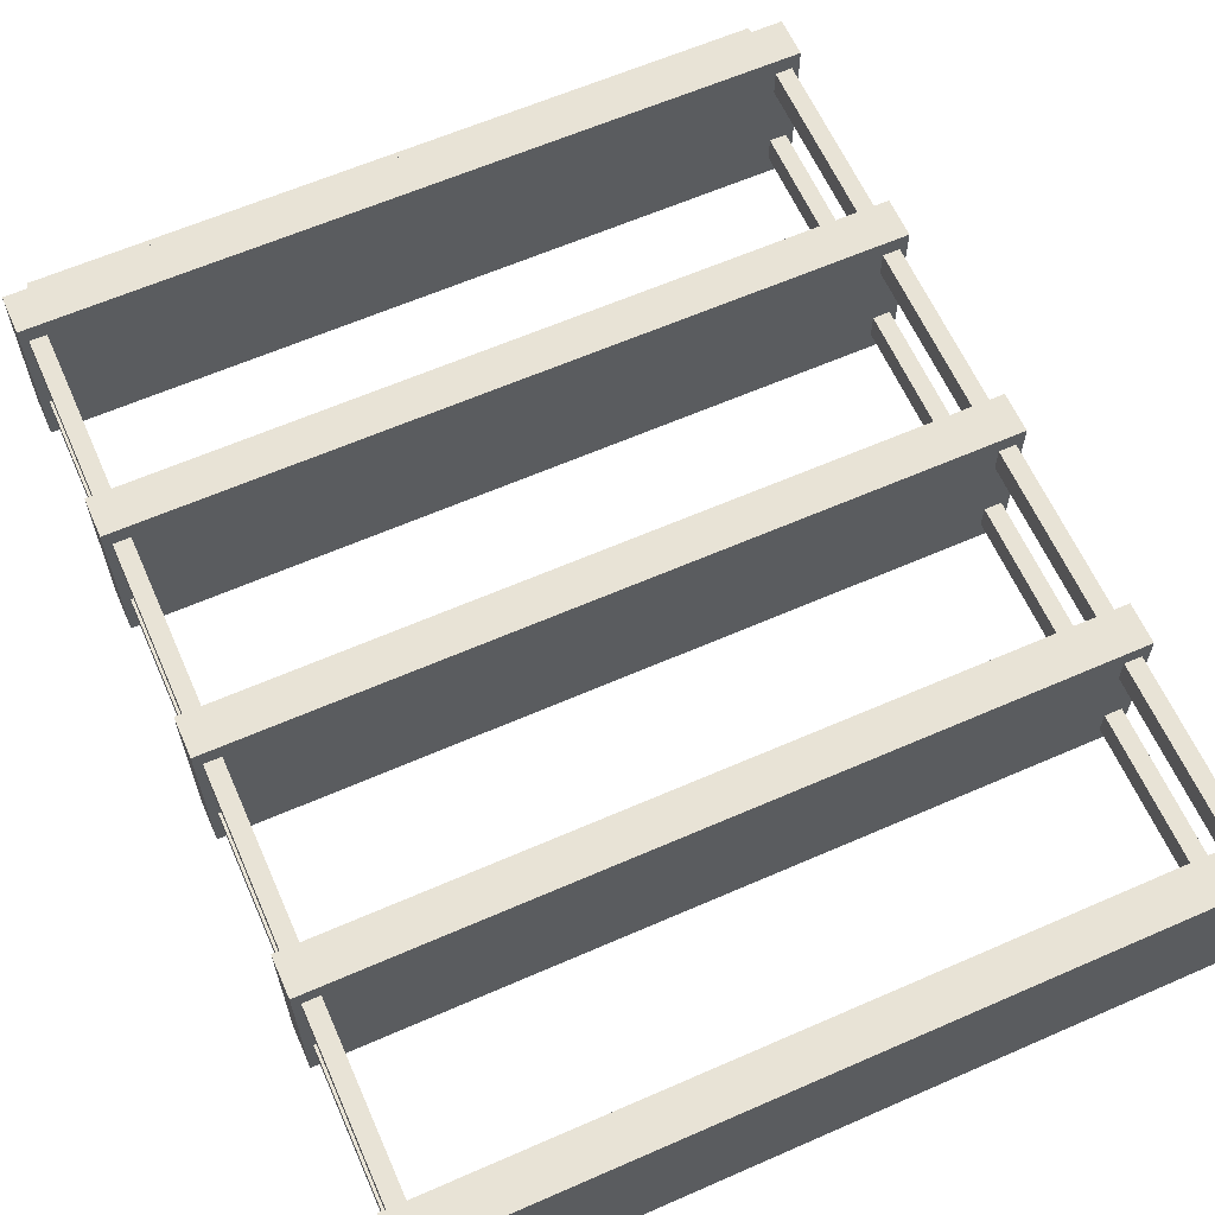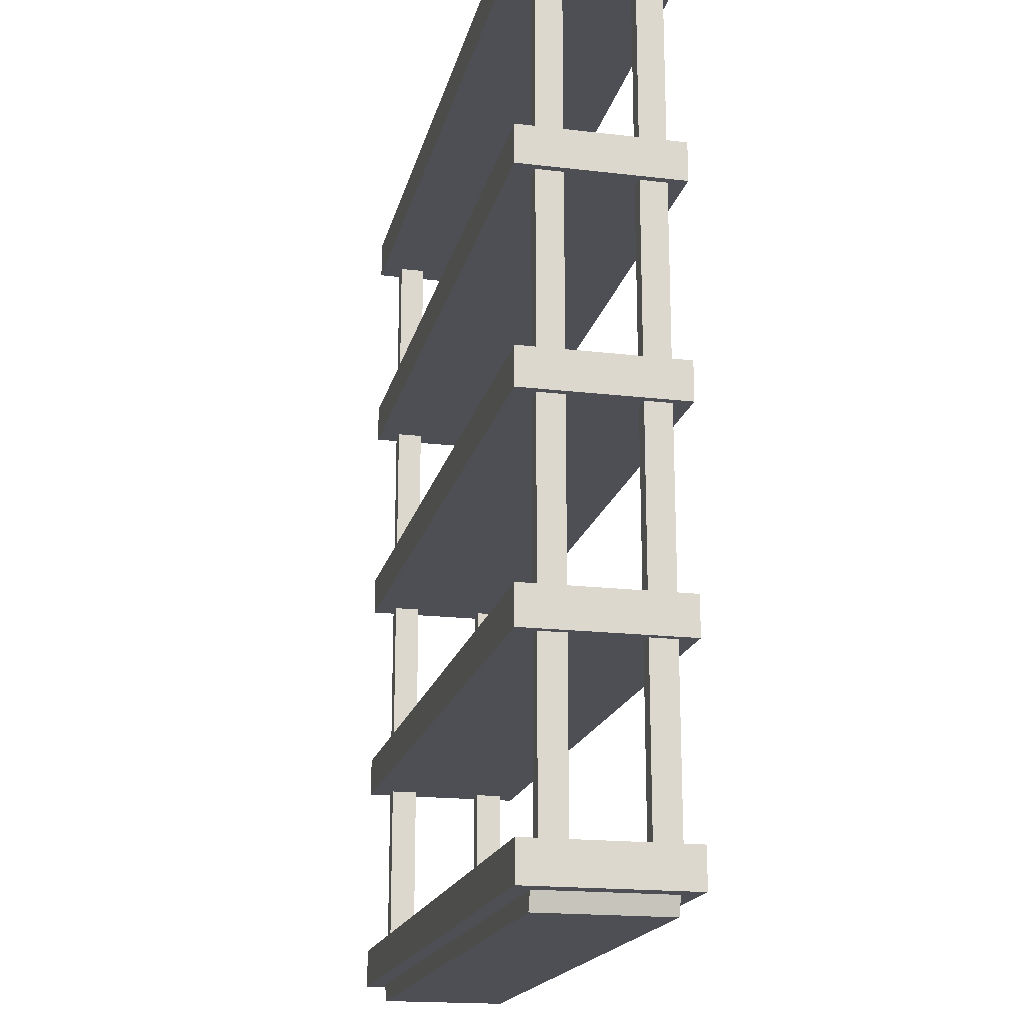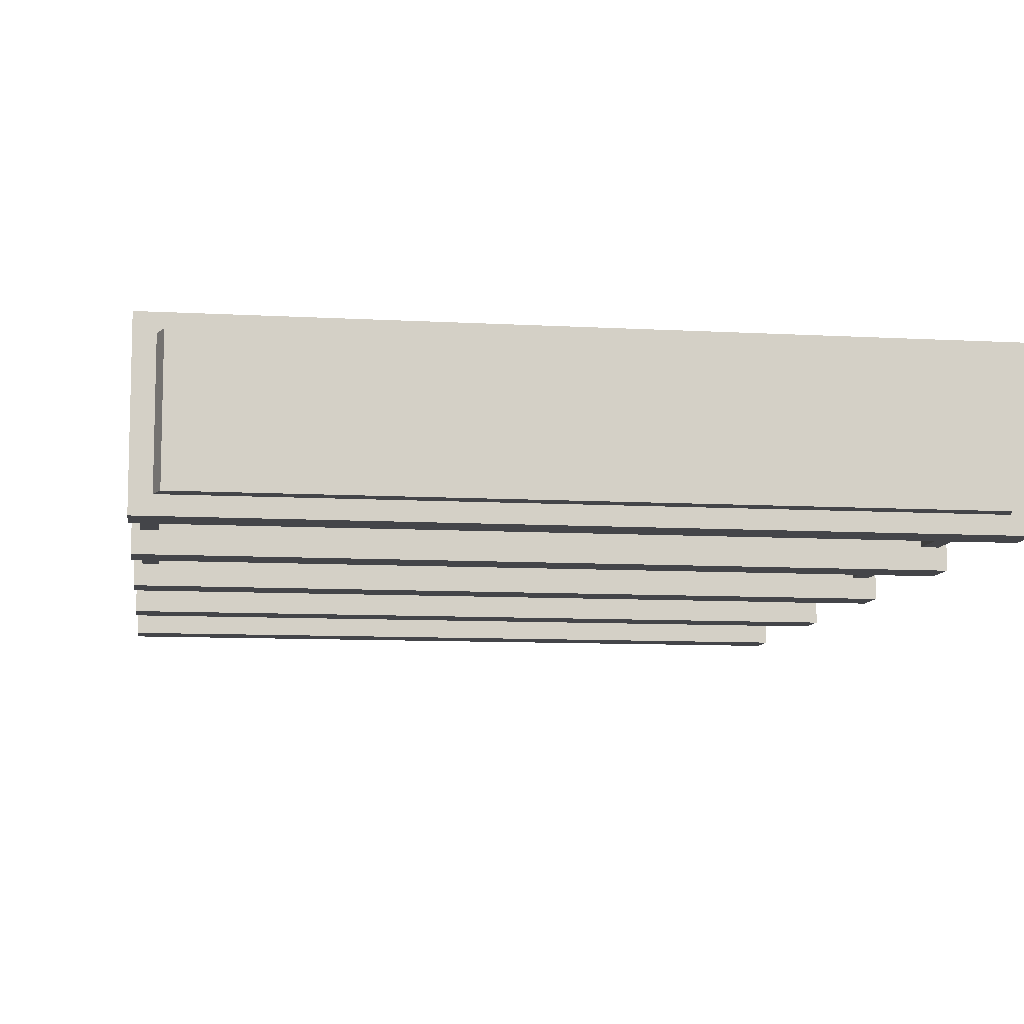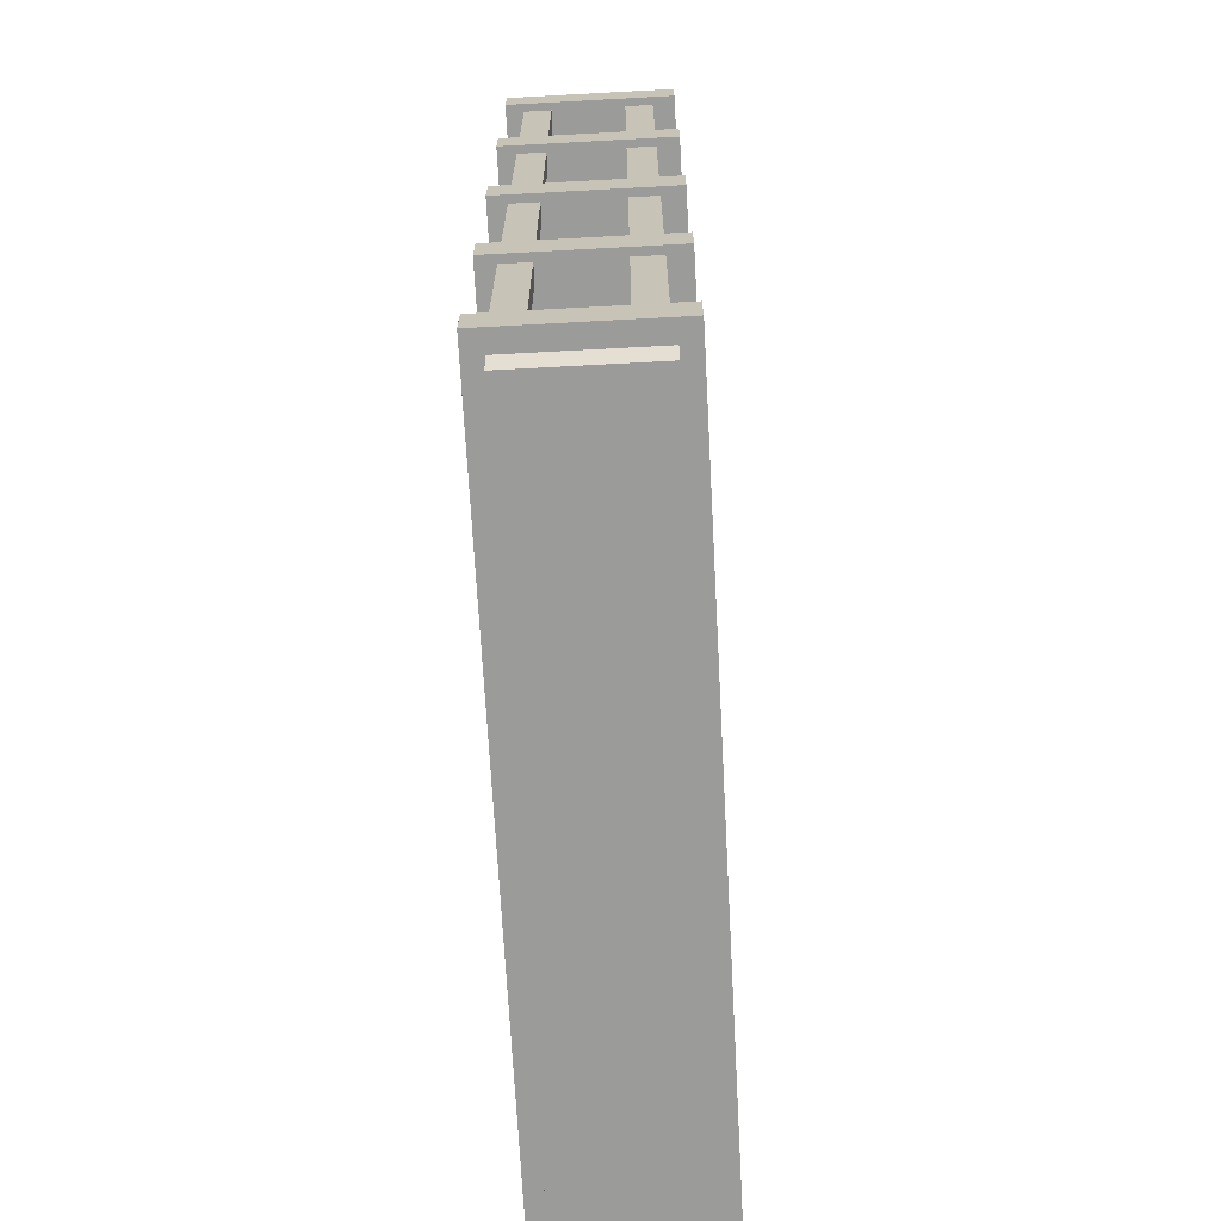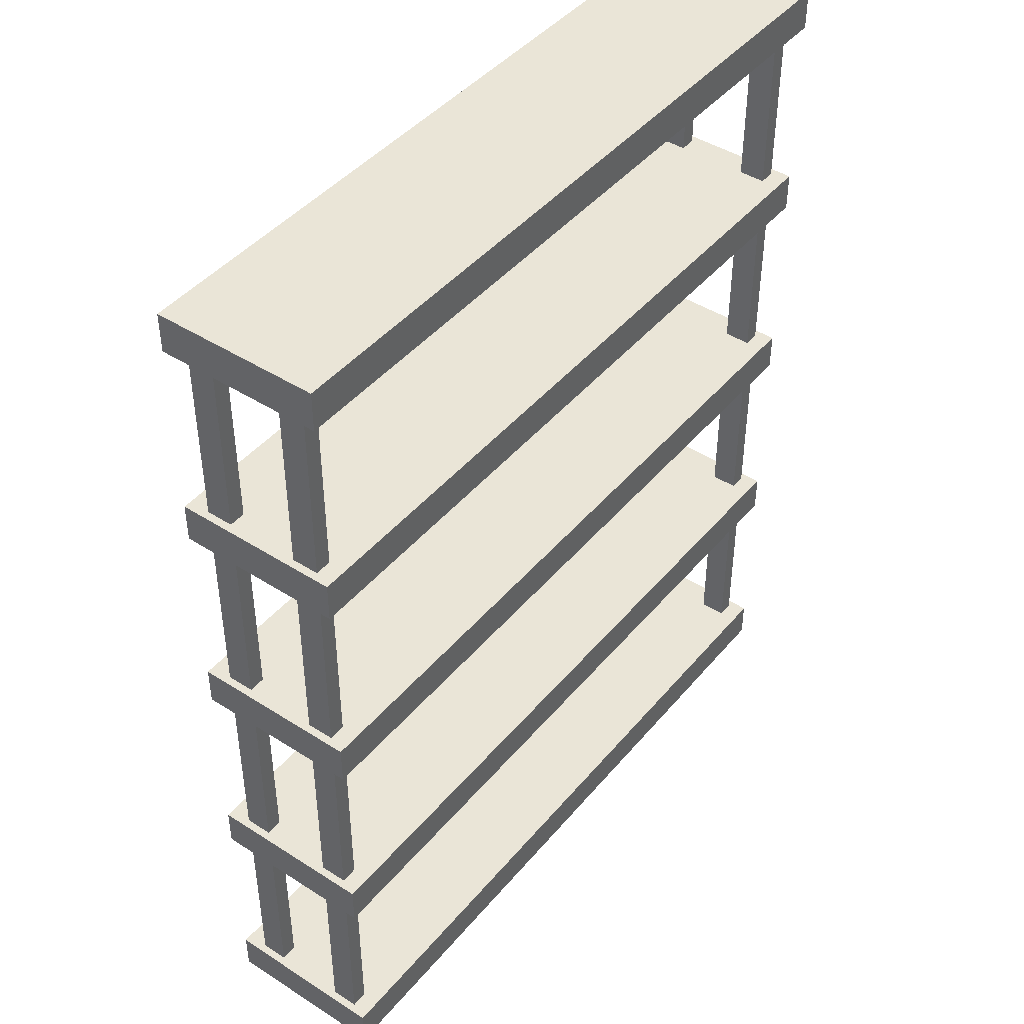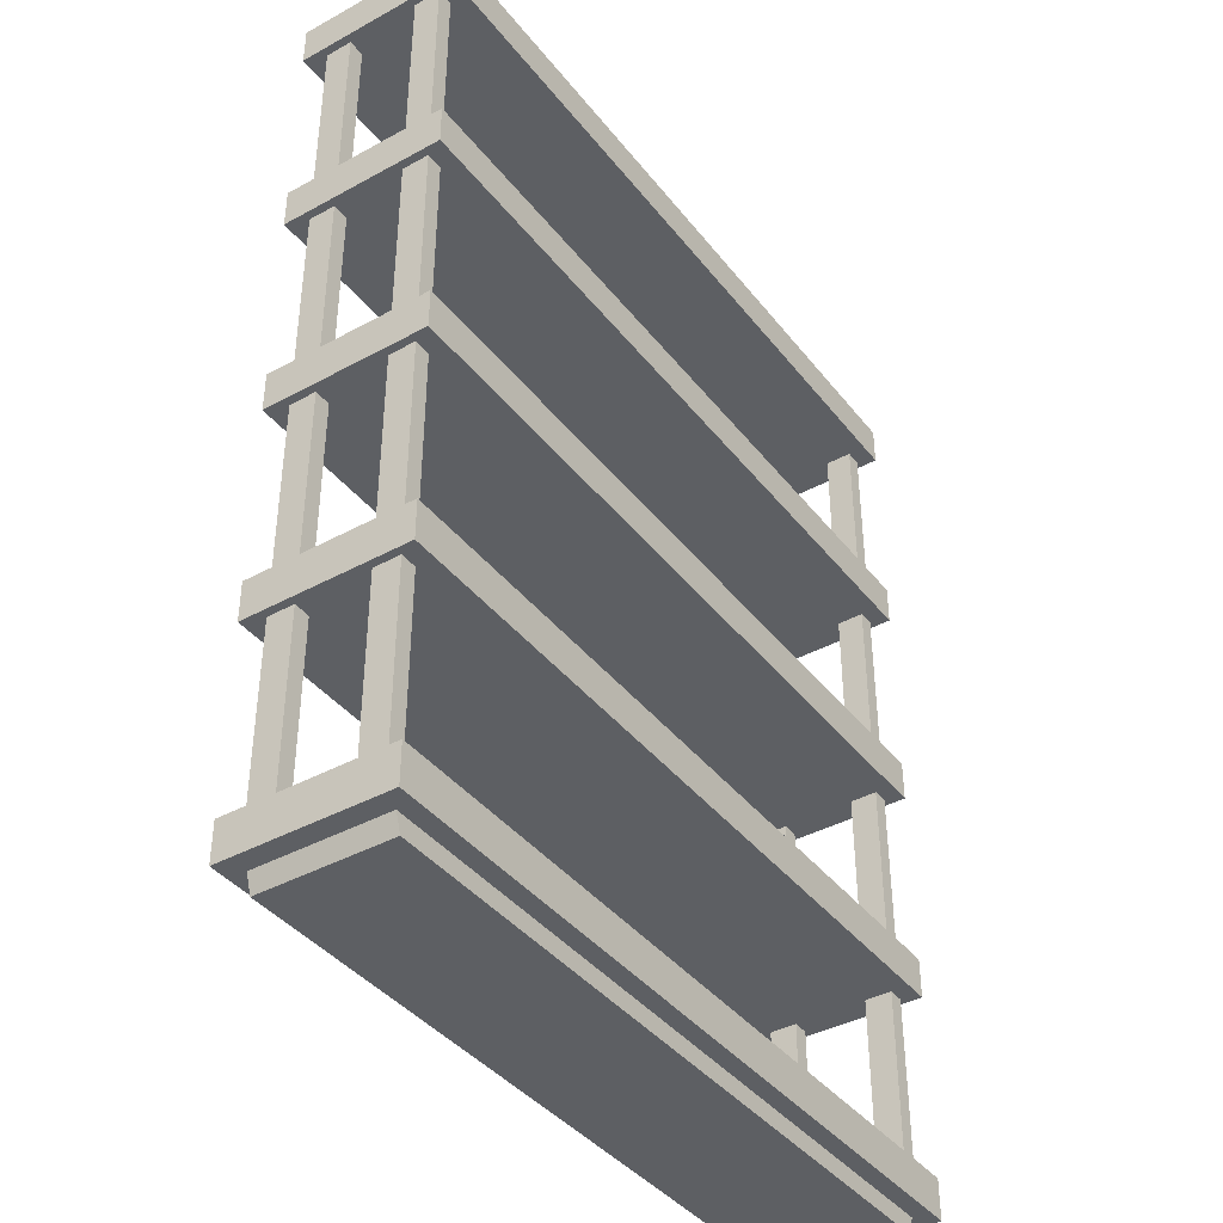
<metadata>
{"format":"obj","ext":"obj","renderer":"f3d","projection":"perspective","resolution":1024,"background":"white","views":[{"elev":62.5,"azim":156.1,"up":"+Z"},{"elev":-18.4,"azim":-102.8,"up":"+Y"},{"elev":-9.1,"azim":-8.5,"up":"+Z"},{"elev":-69.6,"azim":93.1,"up":"+Y"},{"elev":44.1,"azim":-53.1,"up":"+Y"},{"elev":-39.9,"azim":-55.9,"up":"+Y"}]}
</metadata>
<code>
o Modern_Shelves
v 0.6225 0.09845 -0.1378
v 0.6225 0.09845 0.1378
v 0.6225 0.03206 -0.1378
v 0.6225 0.03206 0.1378
v -0.6225 0.09845 -0.1378
v -0.6225 0.09845 0.1378
v -0.6225 0.03206 -0.1378
v -0.6225 0.03206 0.1378
v 0.6225 0.4635 -0.1378
v 0.6225 0.4635 0.1378
v 0.6225 0.3972 -0.1378
v 0.6225 0.3972 0.1378
v -0.6225 0.4635 -0.1378
v -0.6225 0.4635 0.1378
v -0.6225 0.3972 -0.1378
v -0.6225 0.3972 0.1378
v 0.6225 0.8287 -0.1378
v 0.6225 0.8287 0.1378
v 0.6225 0.7623 -0.1378
v 0.6225 0.7623 0.1378
v -0.6225 0.8287 -0.1378
v -0.6225 0.8287 0.1378
v -0.6225 0.7623 -0.1378
v -0.6225 0.7623 0.1378
v 0.6225 1.194 -0.1378
v 0.6225 1.194 0.1378
v 0.6225 1.127 -0.1378
v 0.6225 1.127 0.1378
v -0.6225 1.194 -0.1378
v -0.6225 1.194 0.1378
v -0.6225 1.127 -0.1378
v -0.6225 1.127 0.1378
v 0.6225 1.559 -0.1378
v 0.6225 1.559 0.1378
v 0.6225 1.492 -0.1378
v 0.6225 1.492 0.1378
v -0.6225 1.559 -0.1378
v -0.6225 1.559 0.1378
v -0.6225 1.492 -0.1378
v -0.6225 1.492 0.1378
v -0.5822 1.51 -0.102
v -0.6098 1.51 -0.102
v -0.6098 0.06324 -0.102
v -0.5822 0.06324 -0.102
v -0.6098 1.51 -0.0572
v -0.5822 1.51 -0.0572
v -0.5822 0.06324 -0.0572
v -0.6098 0.06324 -0.0572
v -0.5803 0.002076 -0.1086
v -0.5803 0.002076 0.1086
v -0.5922 0.03834 -0.1086
v -0.5922 0.03834 0.1086
v -0.5822 1.51 0.06329
v -0.6098 1.51 0.06329
v -0.6098 0.06324 0.06329
v -0.5822 0.06324 0.06329
v -0.6098 1.51 0.1081
v -0.5822 1.51 0.1081
v -0.5822 0.06324 0.1081
v -0.6098 0.06324 0.1081
v 0.5822 1.51 -0.102
v 0.6098 1.51 -0.102
v 0.6098 0.06324 -0.102
v 0.5822 0.06324 -0.102
v 0.6098 1.51 -0.0572
v 0.5822 1.51 -0.0572
v 0.5822 0.06324 -0.0572
v 0.6098 0.06324 -0.0572
v 0.5803 0.002076 -0.1086
v 0.5803 0.002076 0.1086
v 0.5922 0.03834 -0.1086
v 0.5922 0.03834 0.1086
v 0.5822 1.51 0.06329
v 0.6098 1.51 0.06329
v 0.6098 0.06324 0.06329
v 0.5822 0.06324 0.06329
v 0.6098 1.51 0.1081
v 0.5822 1.51 0.1081
v 0.5822 0.06324 0.1081
v 0.6098 0.06324 0.1081
f 2 6 8 4
f 2 1 5 6
f 4 3 1 2
f 3 4 8 7
f 8 6 5 7
f 7 5 1 3
f 10 14 16 12
f 10 9 13 14
f 12 11 9 10
f 11 12 16 15
f 16 14 13 15
f 15 13 9 11
f 18 22 24 20
f 18 17 21 22
f 20 19 17 18
f 19 20 24 23
f 24 22 21 23
f 23 21 17 19
f 26 30 32 28
f 26 25 29 30
f 28 27 25 26
f 27 28 32 31
f 32 30 29 31
f 31 29 25 27
f 34 38 40 36
f 34 33 37 38
f 36 35 33 34
f 35 36 40 39
f 40 38 37 39
f 39 37 33 35
f 45 42 43 48
f 48 47 46 45
f 47 44 41 46
f 43 42 41 44
f 69 49 51 71
f 50 52 51 49
f 49 69 70 50
f 57 54 55 60
f 60 59 58 57
f 59 56 53 58
f 55 54 53 56
f 65 68 63 62
f 68 65 66 67
f 67 66 61 64
f 63 64 61 62
f 70 69 71 72
f 77 80 75 74
f 80 77 78 79
f 79 78 73 76
f 75 76 73 74
f 50 70 72 52

</code>
